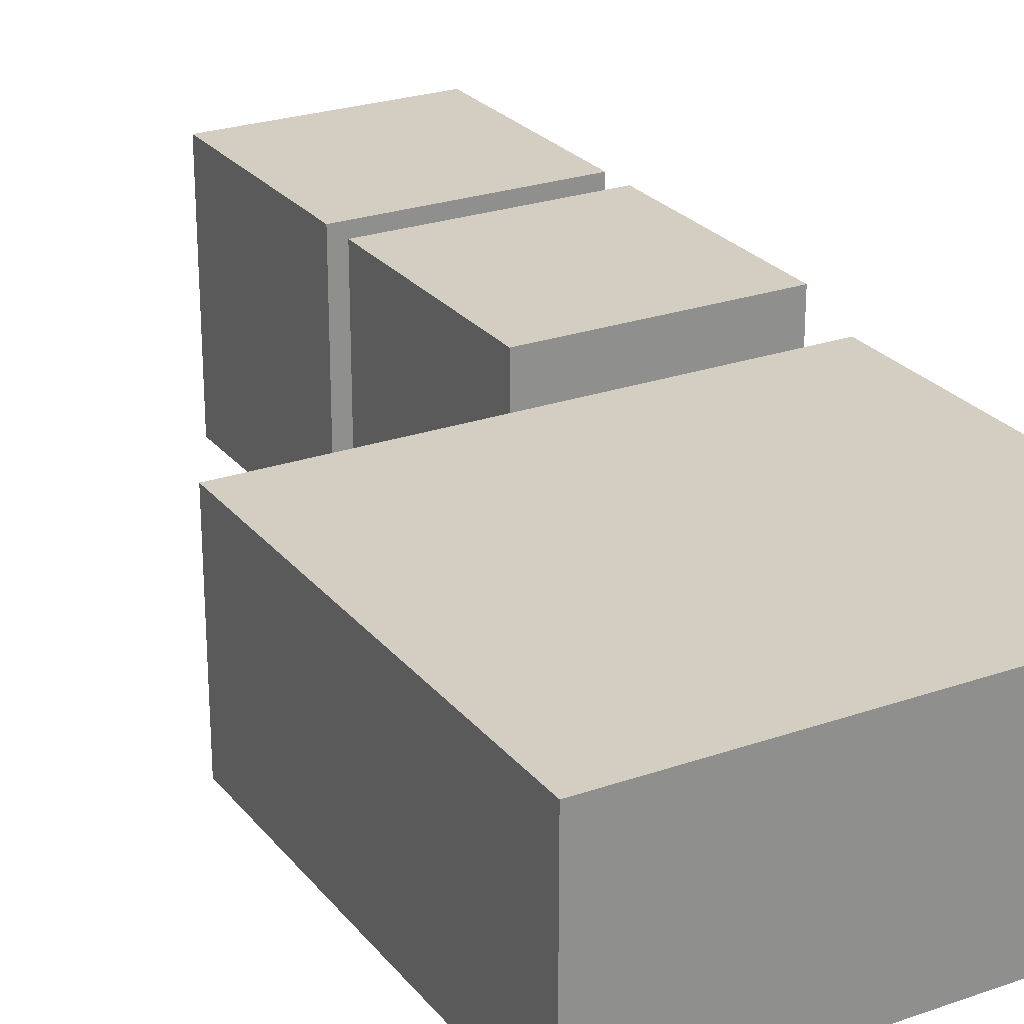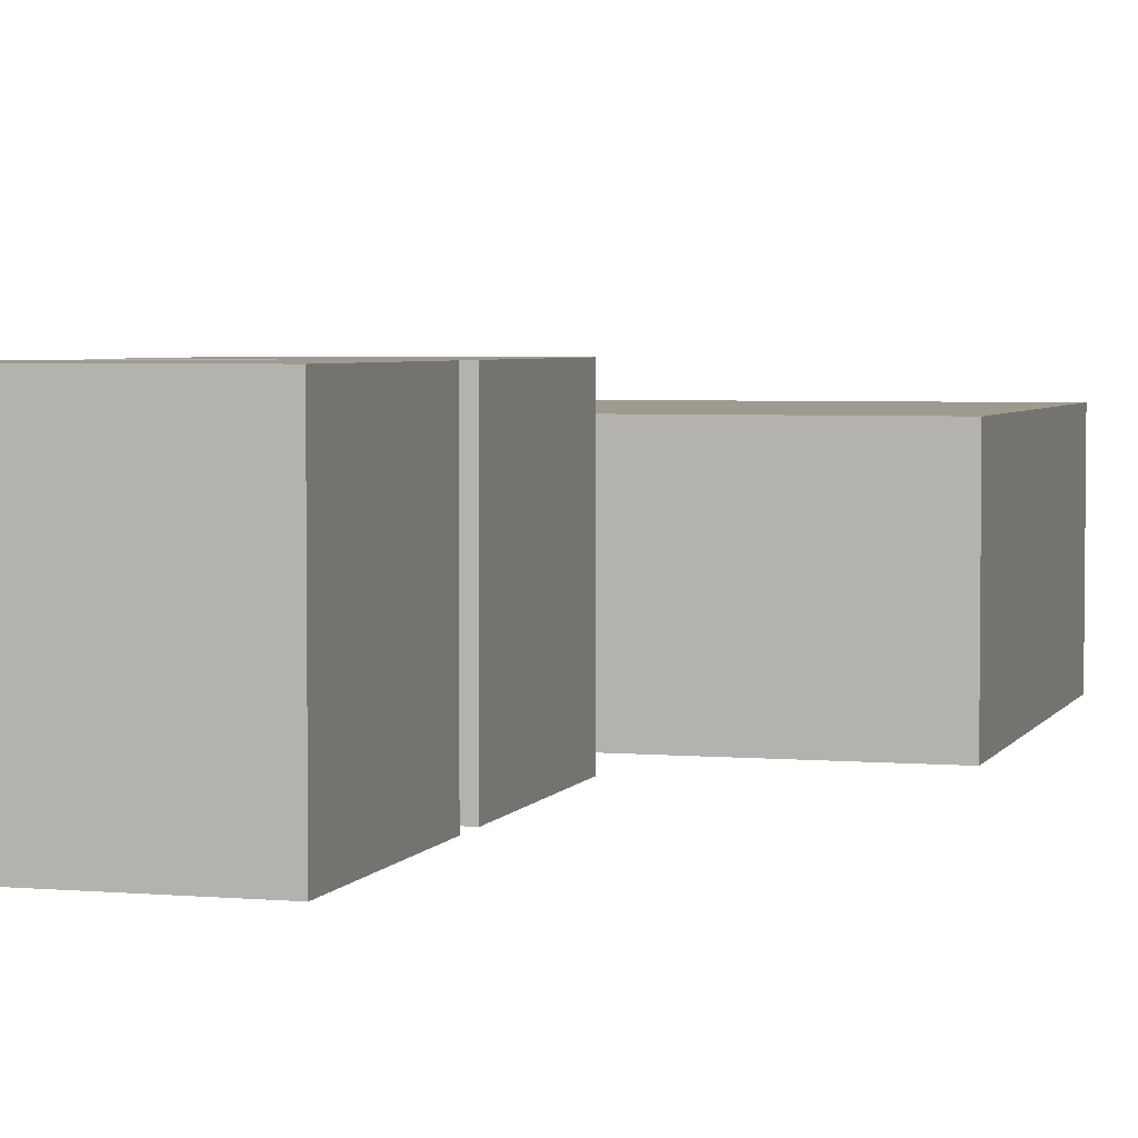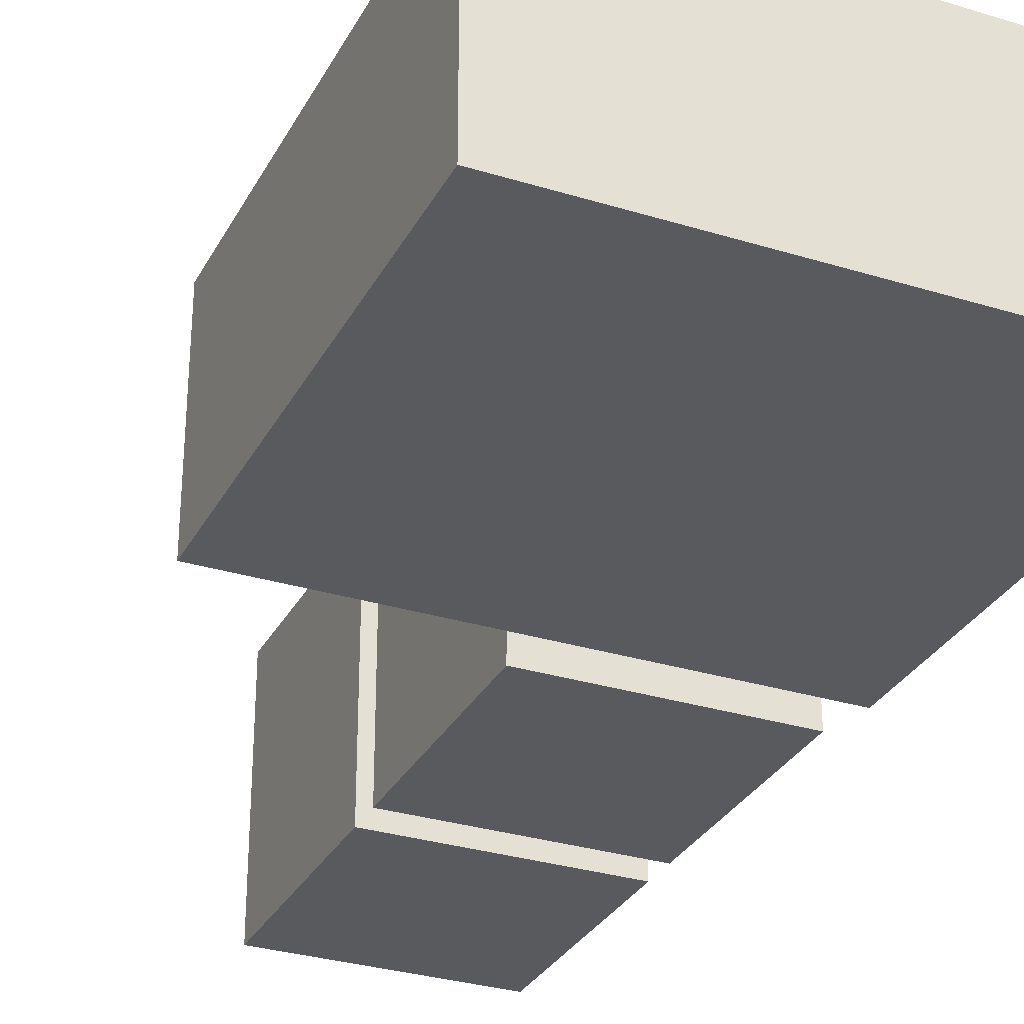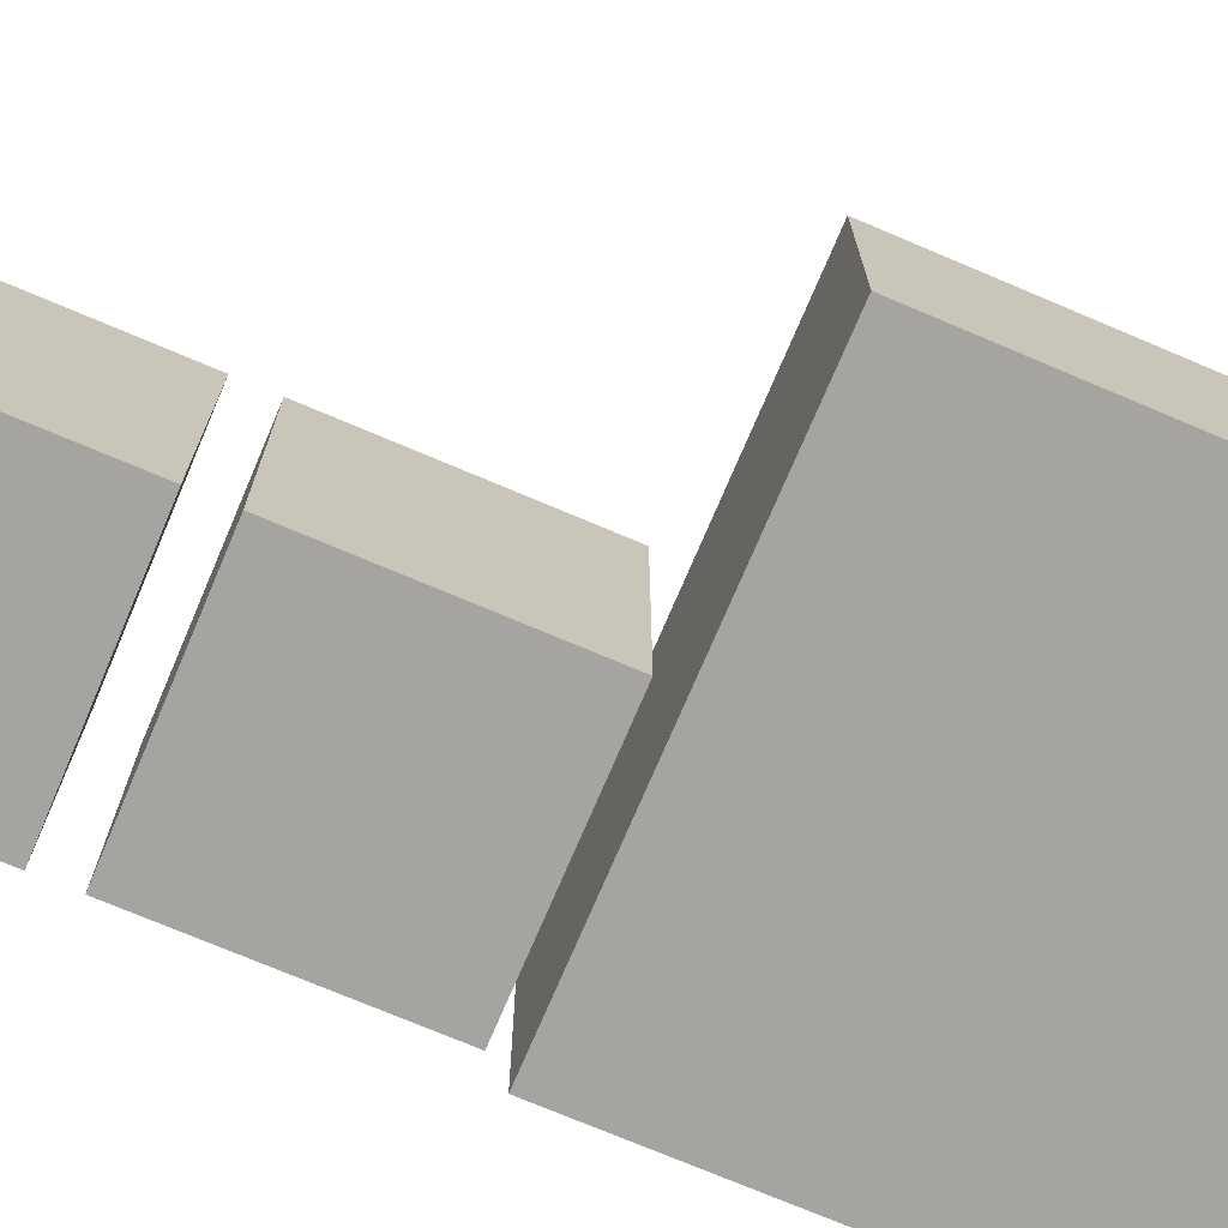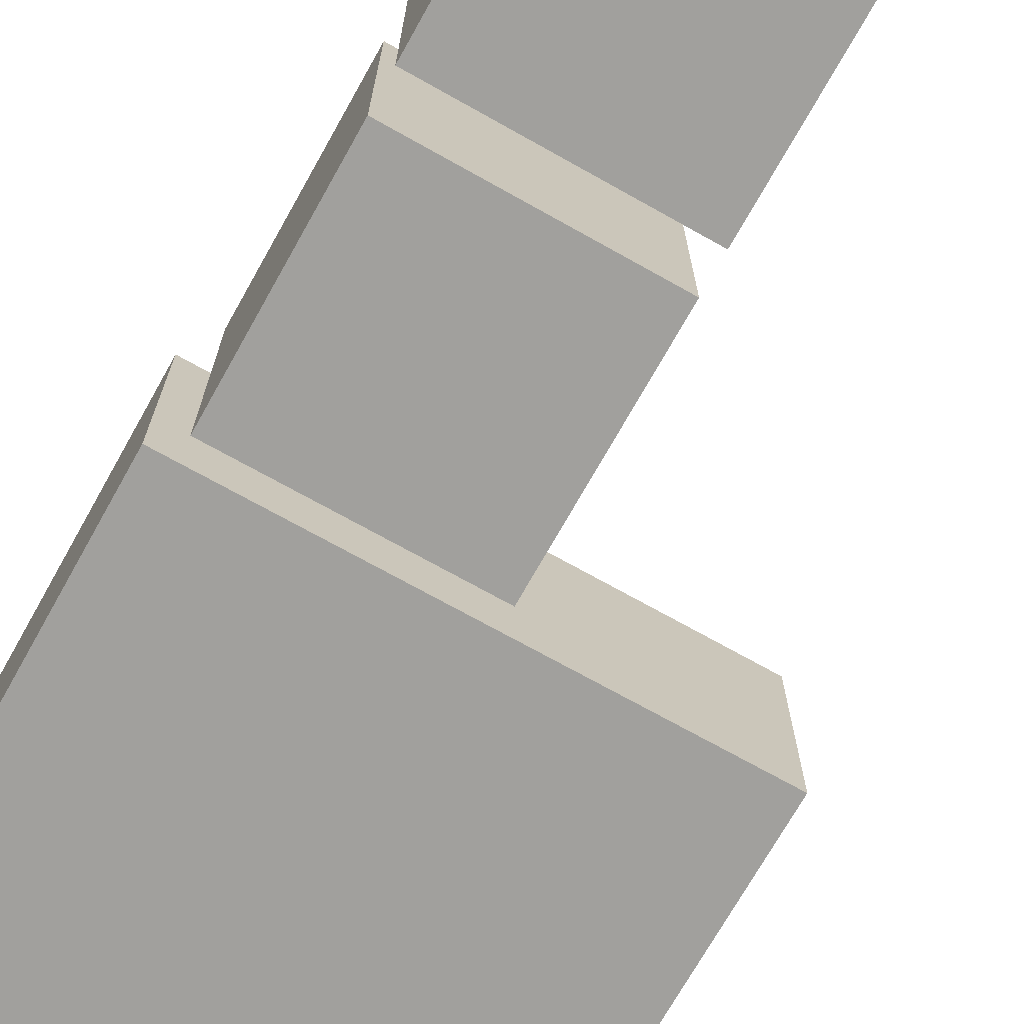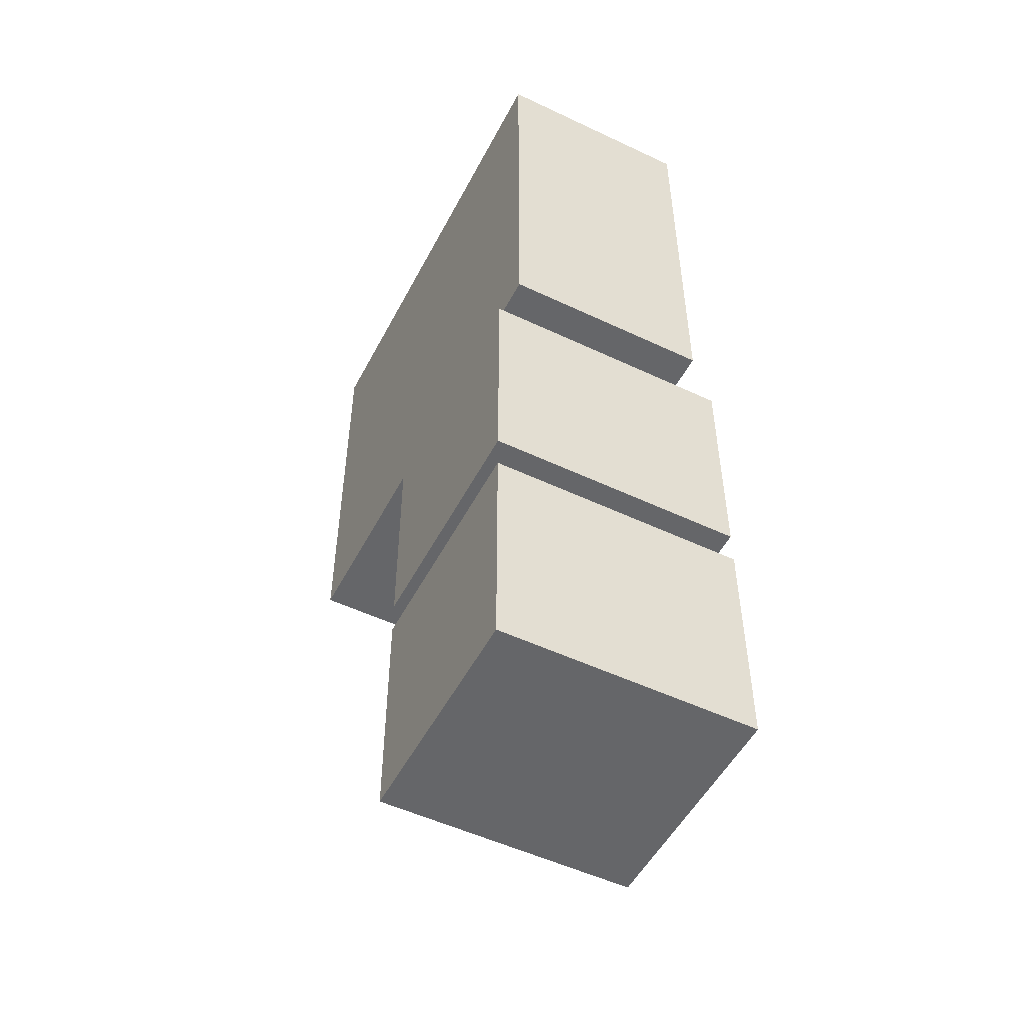
<metadata>
{"format":"obj","ext":"obj","renderer":"f3d","projection":"perspective","resolution":1024,"background":"white","views":[{"elev":25.2,"azim":-29.4,"up":"+Y"},{"elev":3.8,"azim":-163.7,"up":"+Y"},{"elev":-30.8,"azim":-23.9,"up":"+Y"},{"elev":-73.4,"azim":-113.0,"up":"+Y"},{"elev":-71.6,"azim":150.7,"up":"+Y"},{"elev":-51.8,"azim":62.9,"up":"+Z"}]}
</metadata>
<code>
o Cubo.002
v -2.77 0.65 -1.29
v -2.77 0.83 -1.29
v -2.77 0.65 -1.67
v -2.77 0.83 -1.67
v -2.35 0.65 -1.29
v -2.35 0.83 -1.29
v -2.35 0.65 -1.67
v -2.35 0.83 -1.67
v -2.57 0.64 -1.92
v -2.57 0.86 -1.92
v -2.57 0.64 -2.12
v -2.57 0.86 -2.12
v -2.37 0.64 -1.92
v -2.37 0.86 -1.92
v -2.37 0.64 -2.12
v -2.37 0.86 -2.12
v -2.57 0.64 -1.69
v -2.57 0.86 -1.69
v -2.57 0.64 -1.89
v -2.57 0.86 -1.89
v -2.37 0.64 -1.69
v -2.37 0.86 -1.69
v -2.37 0.64 -1.89
v -2.37 0.86 -1.89
f 1 2 4 3
f 3 4 8 7
f 7 8 6 5
f 5 6 2 1
f 3 7 5 1
f 8 4 2 6
f 9 10 12 11
f 11 12 16 15
f 15 16 14 13
f 13 14 10 9
f 11 15 13 9
f 16 12 10 14
f 17 18 20 19
f 19 20 24 23
f 23 24 22 21
f 21 22 18 17
f 19 23 21 17
f 24 20 18 22

</code>
